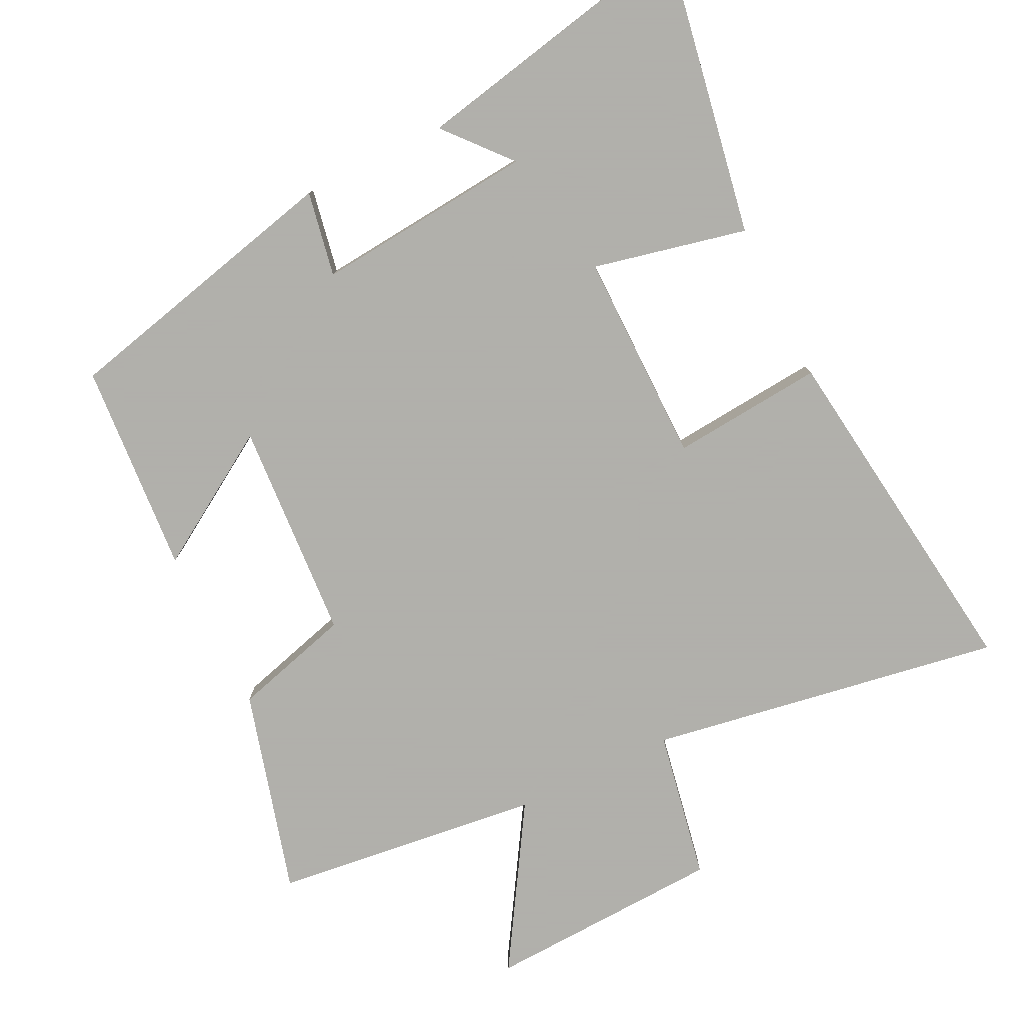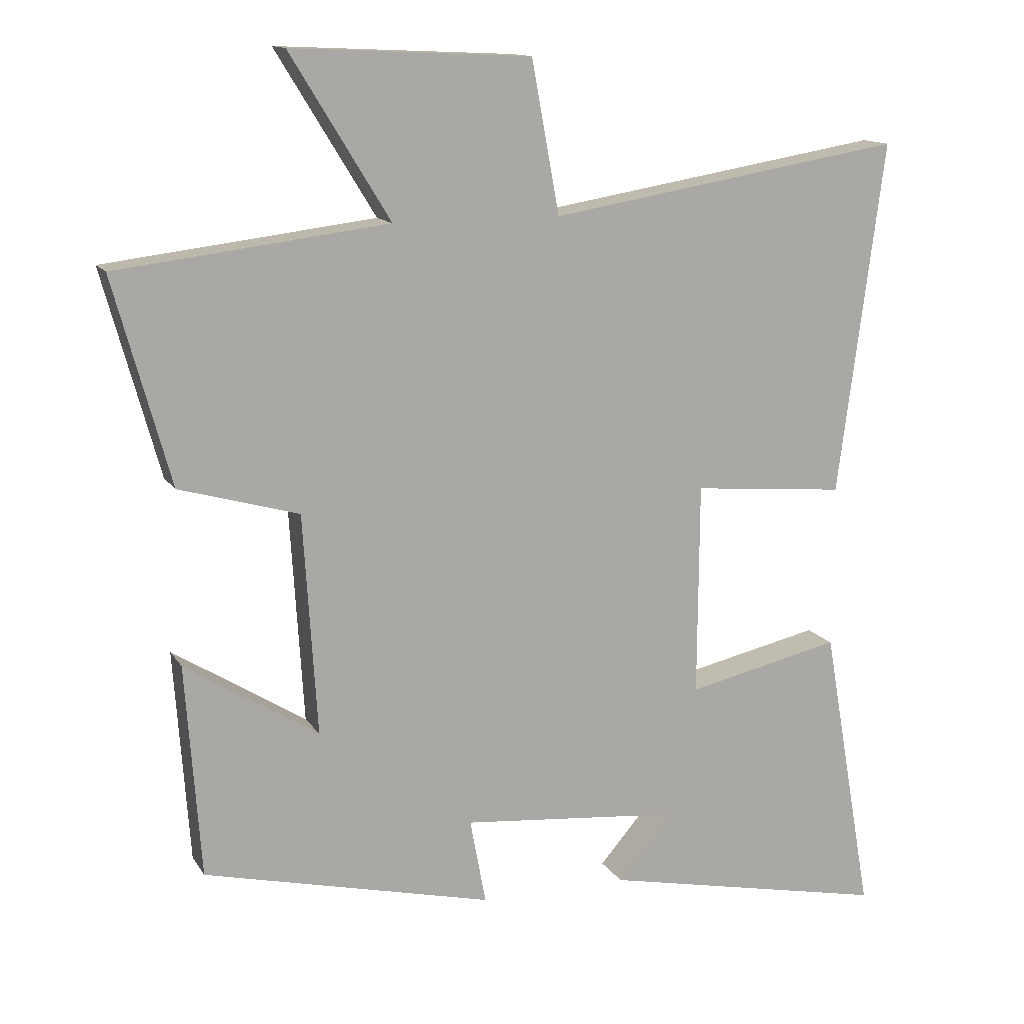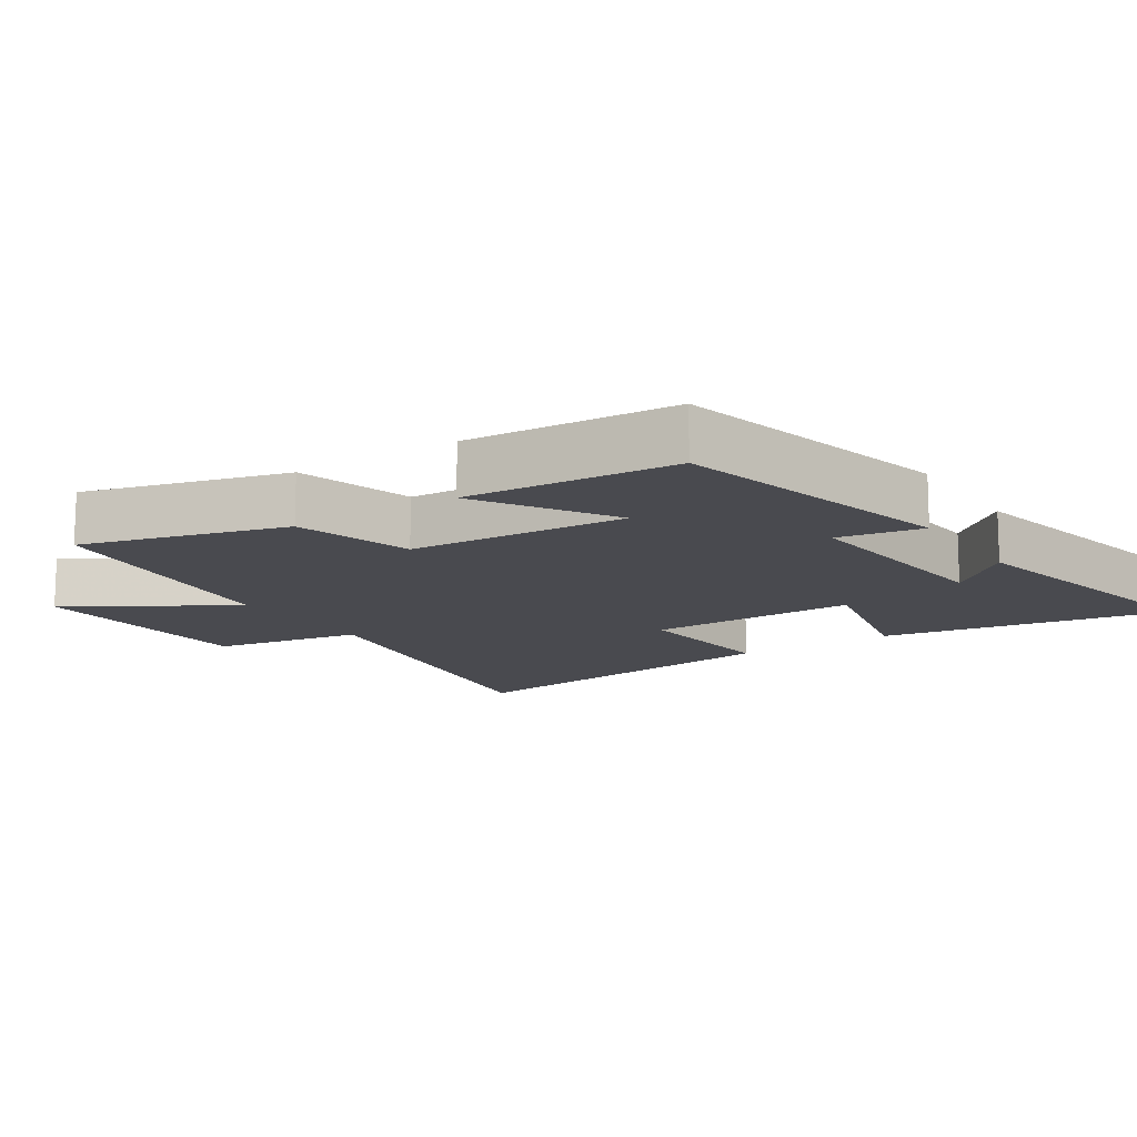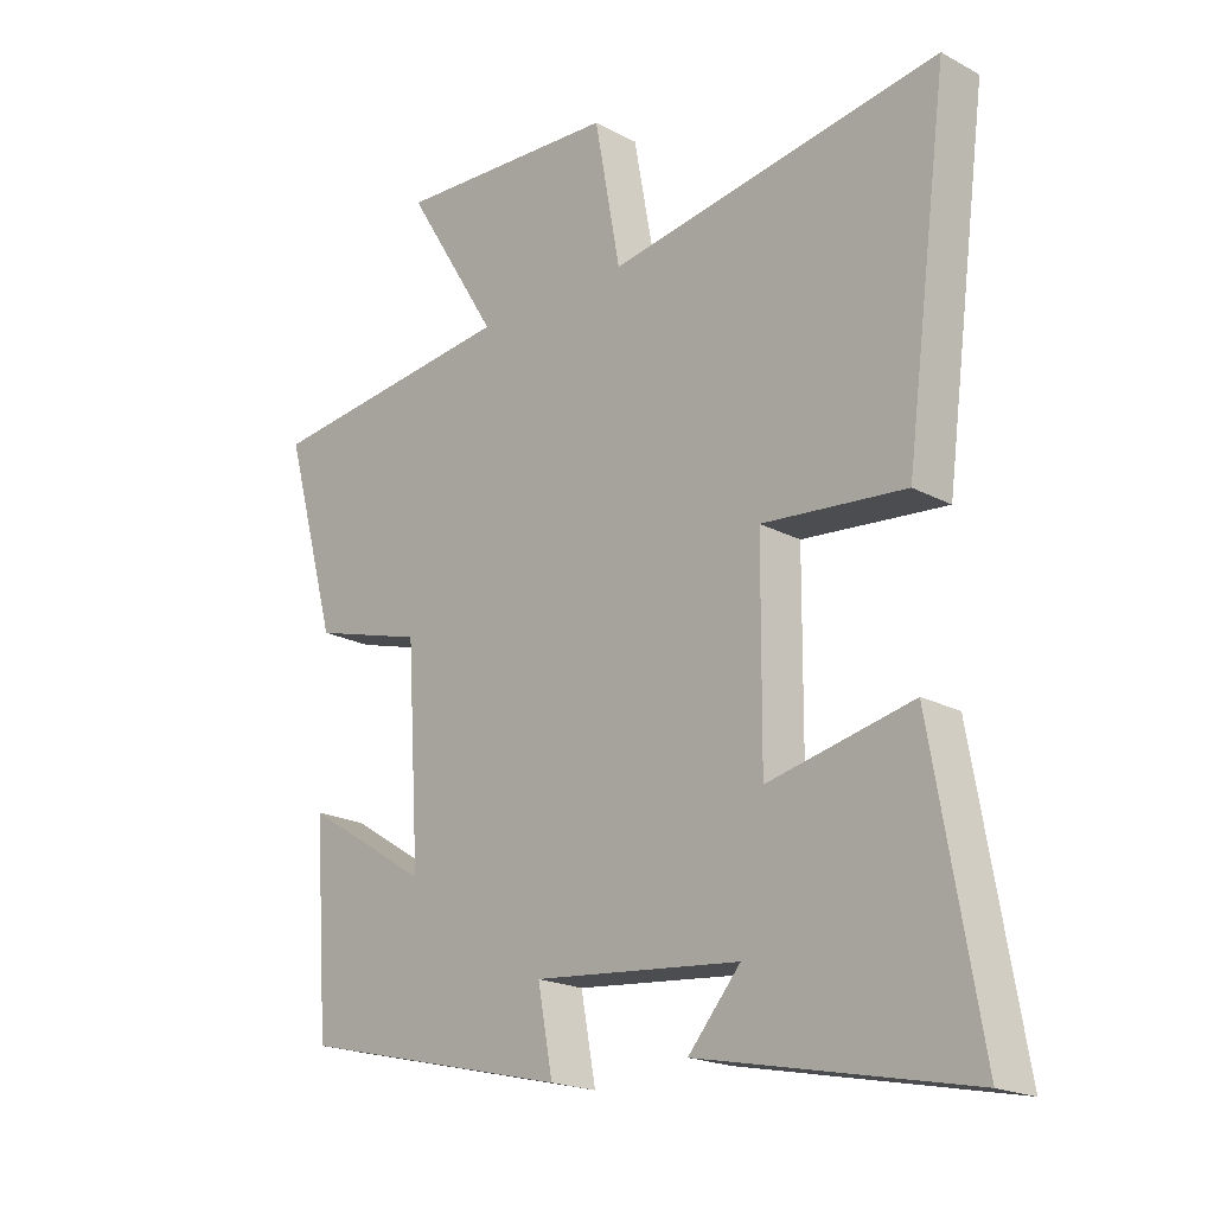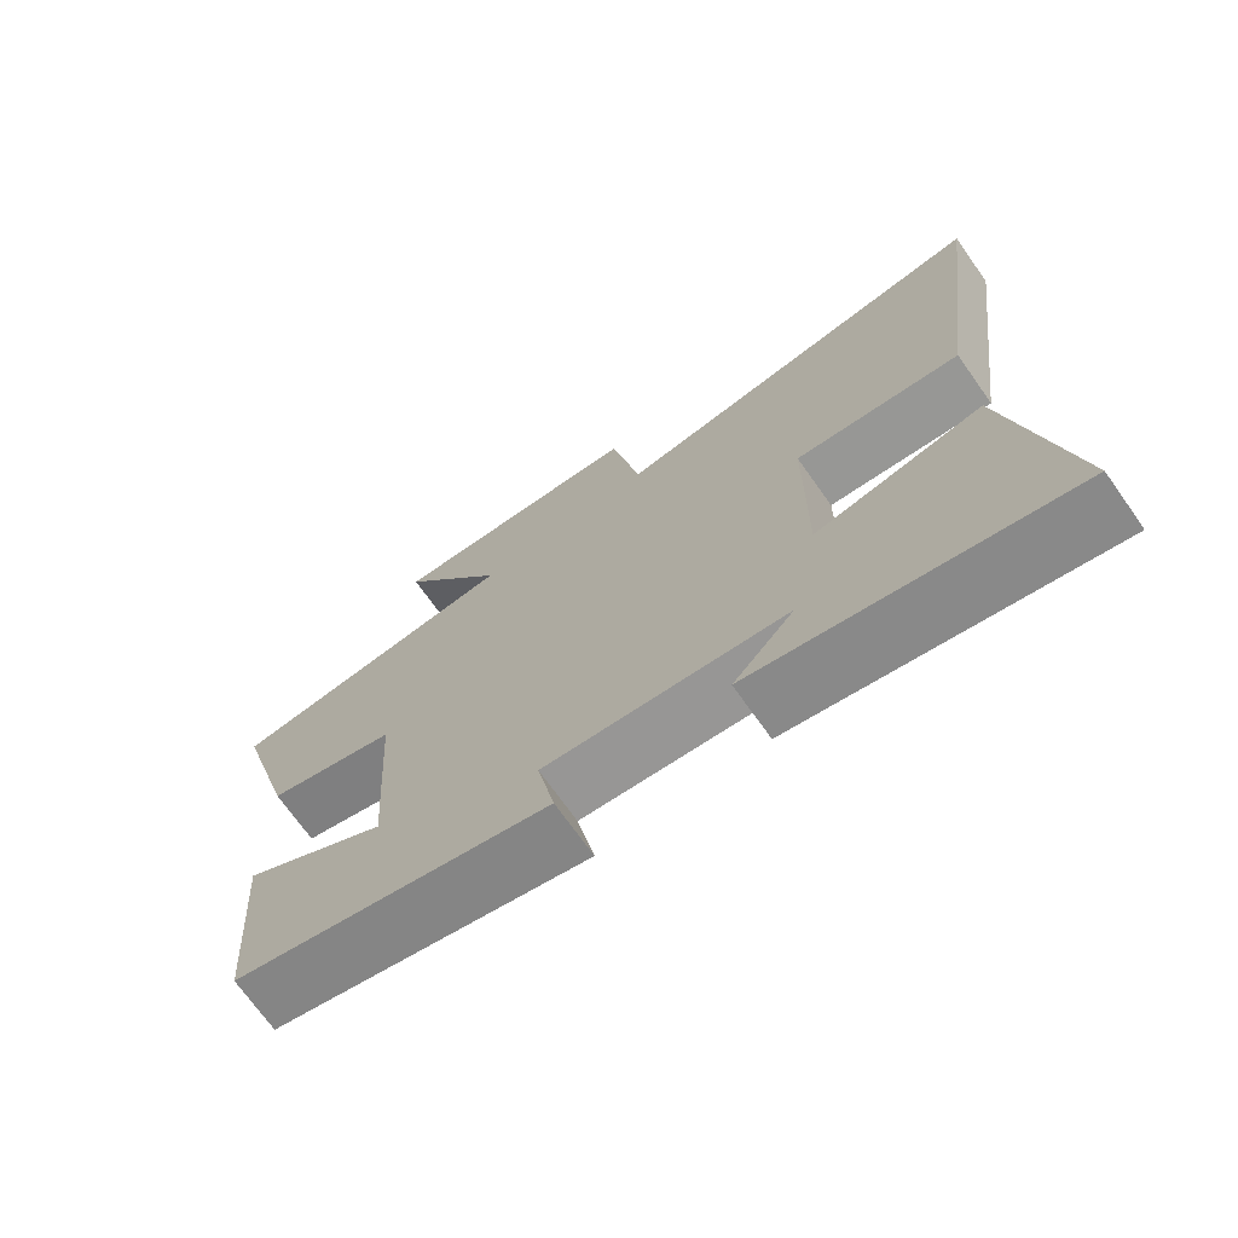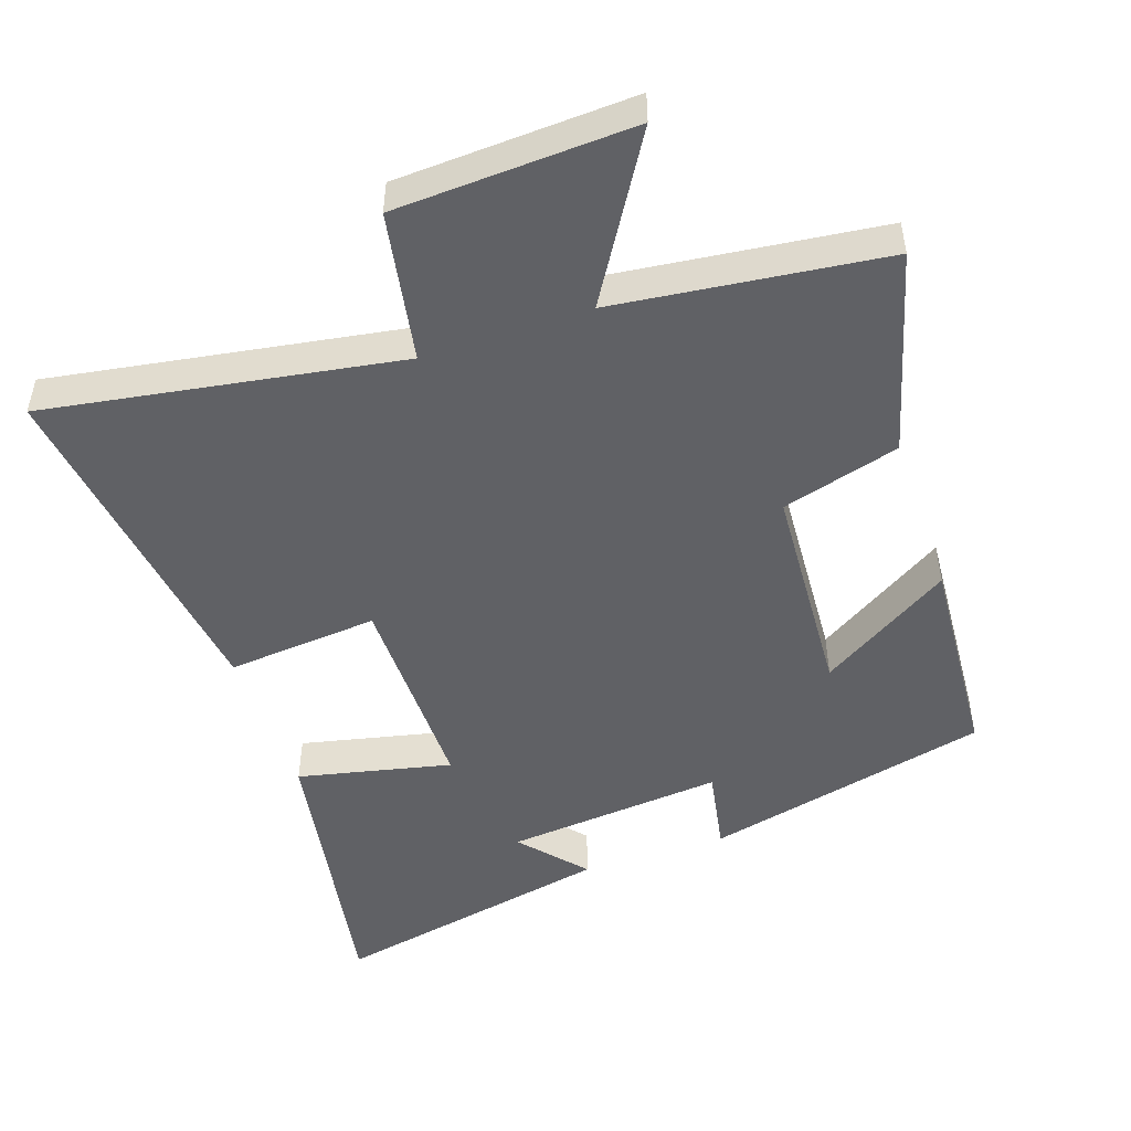
<metadata>
{"format":"obj","ext":"obj","renderer":"f3d","projection":"perspective","resolution":1024,"background":"white","views":[{"elev":-78.4,"azim":-153.9,"up":"+Y"},{"elev":13.5,"azim":159.3,"up":"+Z"},{"elev":-13.5,"azim":123.3,"up":"+Y"},{"elev":-19.8,"azim":-134.7,"up":"+Z"},{"elev":-71.7,"azim":-144.6,"up":"+Z"},{"elev":-48.9,"azim":18.9,"up":"+Y"}]}
</metadata>
<code>
v -0.574 0.07 -0.586
v -0.5 0.07 -0.164
v -0.276 0.07 -0.214
v -0.278 0.07 0.094
v -0.5 0.07 0.074
v -0.567 0.07 0.585
v -0.052 0.07 0.5
v -0.012 0.07 0.719
v 0.334 0.07 0.735
v 0.19 0.07 0.5
v 0.582 0.07 0.453
v 0.5 0.07 0.156
v 0.327 0.07 0.107
v 0.307 0.07 -0.213
v 0.5 0.07 -0.092
v 0.478 0.07 -0.4
v 0.059 0.07 -0.5
v 0.082 0.07 -0.376
v -0.238 0.07 -0.406
v -0.157 0.07 -0.5
v -0.574 0 -0.586
v -0.5 0 -0.164
v -0.276 0 -0.214
v -0.278 0 0.094
v -0.5 0 0.074
v -0.567 0 0.585
v -0.052 0 0.5
v -0.012 0 0.719
v 0.334 0 0.735
v 0.19 0 0.5
v 0.582 0 0.453
v 0.5 0 0.156
v 0.327 0 0.107
v 0.307 0 -0.213
v 0.5 0 -0.092
v 0.478 0 -0.4
v 0.059 0 -0.5
v 0.082 0 -0.376
v -0.238 0 -0.406
v -0.157 0 -0.5
f 19 20 1 2
f 18 19 2 3
f 16 17 18
f 15 16 18
f 14 15 18
f 18 3 4
f 14 18 4
f 13 14 4
f 12 13 4
f 11 12 4
f 10 11 4
f 7 8 9 10
f 7 10 4 5
f 5 6 7
f 22 21 40 39
f 23 22 39 38
f 38 37 36
f 38 36 35
f 38 35 34
f 24 23 38
f 24 38 34
f 24 34 33
f 24 33 32
f 24 32 31
f 24 31 30
f 30 29 28 27
f 25 24 30 27
f 27 26 25
f 1 21 22 2
f 2 22 23 3
f 3 23 24 4
f 4 24 25 5
f 5 25 26 6
f 6 26 27 7
f 7 27 28 8
f 8 28 29 9
f 9 29 30 10
f 10 30 31 11
f 11 31 32 12
f 12 32 33 13
f 13 33 34 14
f 14 34 35 15
f 15 35 36 16
f 16 36 37 17
f 17 37 38 18
f 18 38 39 19
f 19 39 40 20
f 20 40 21 1

</code>
